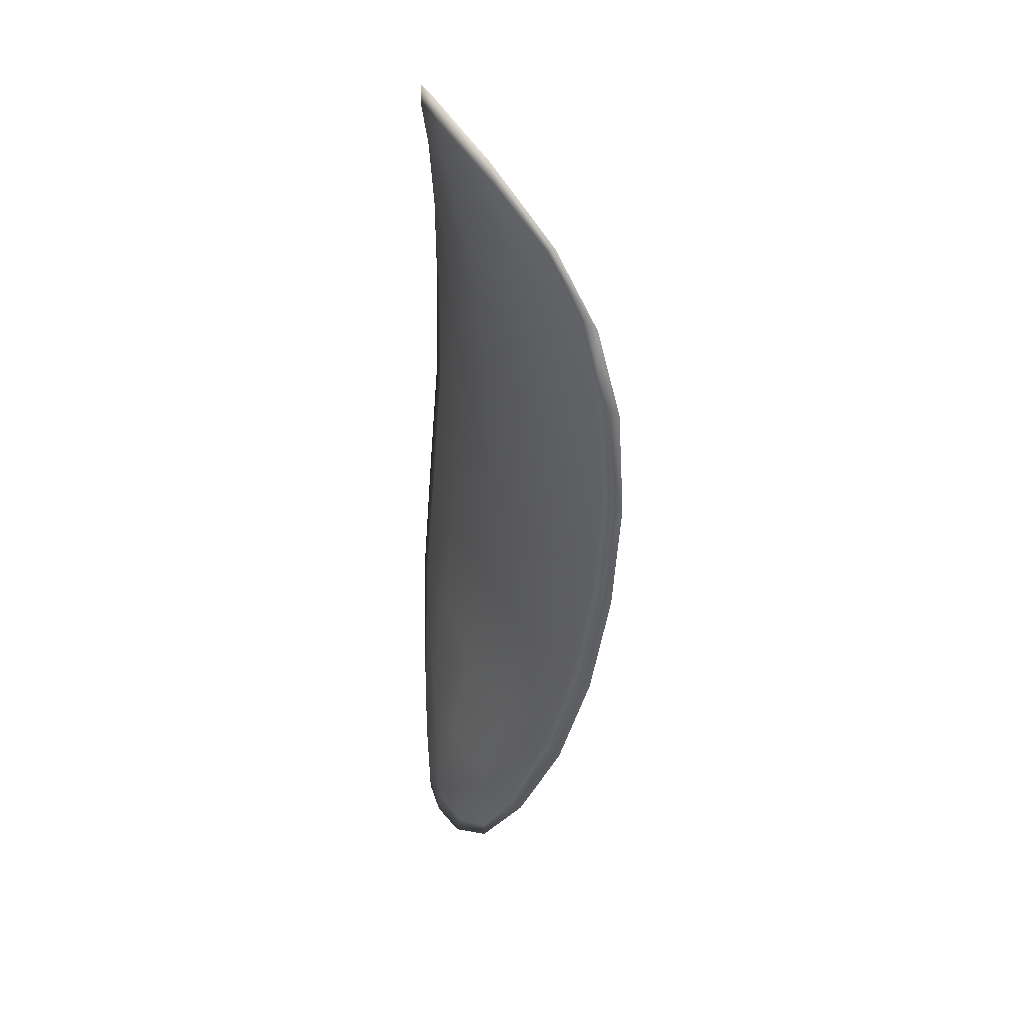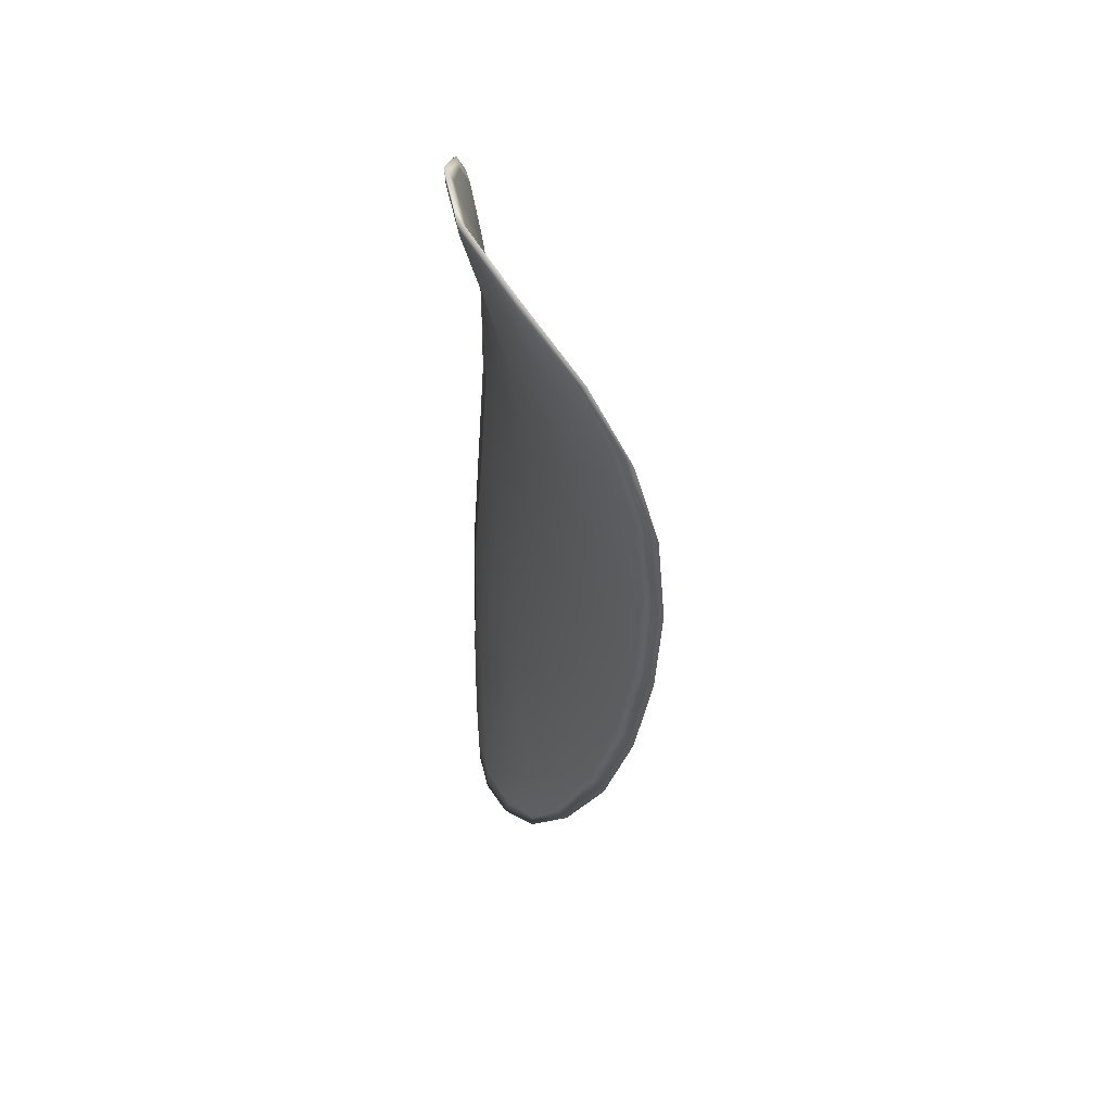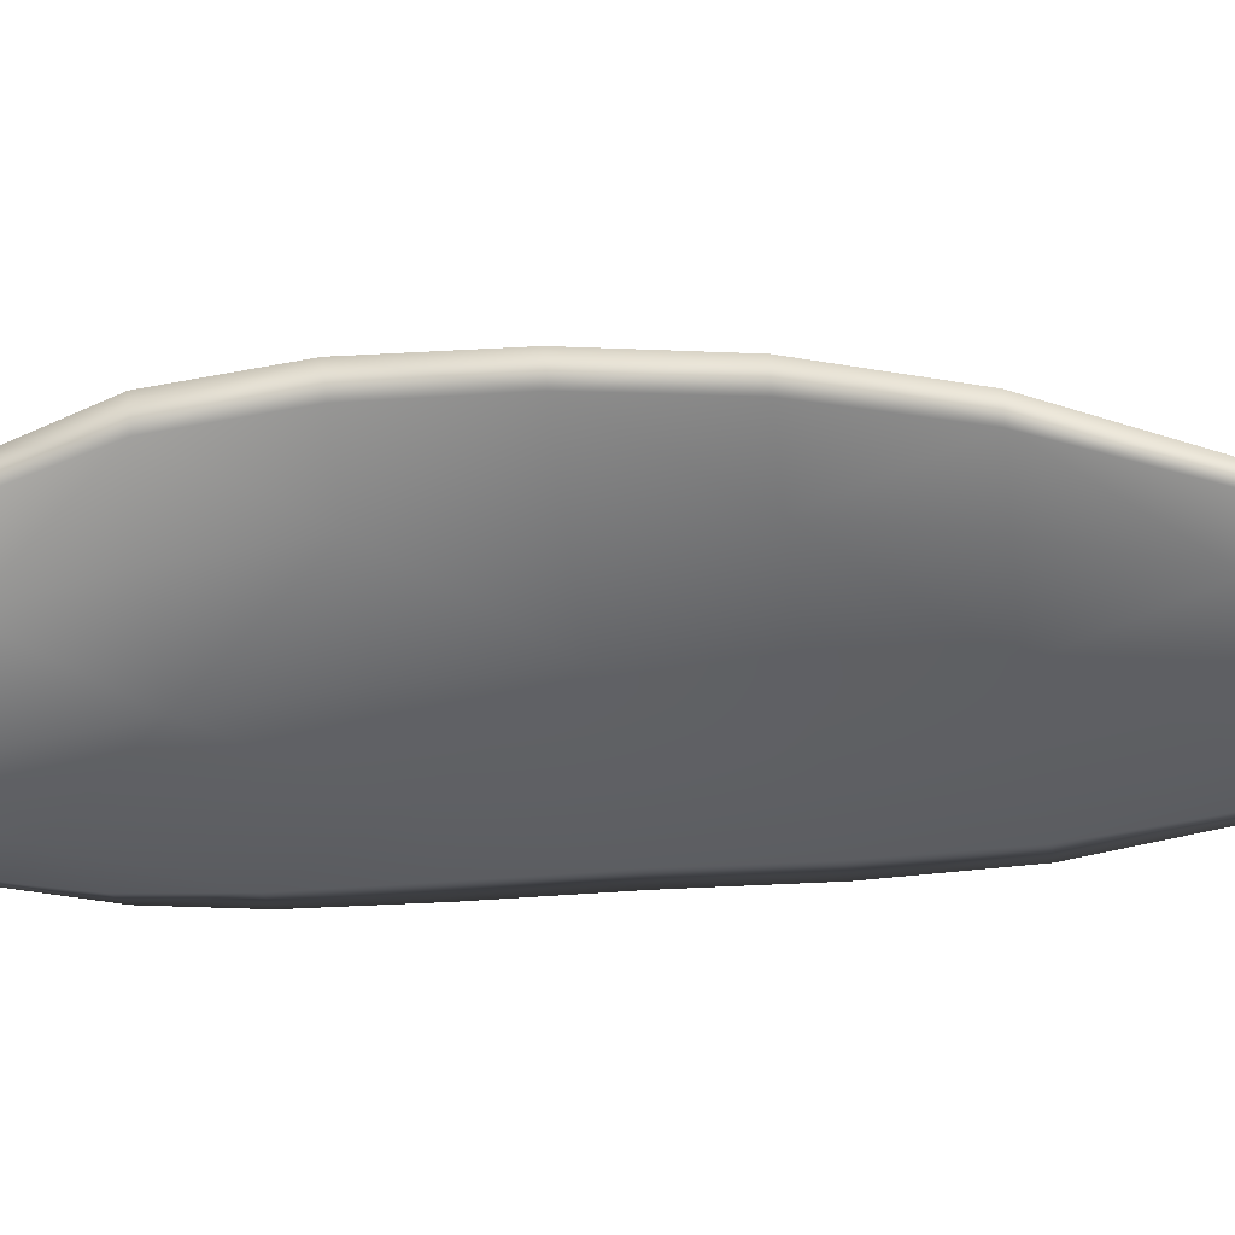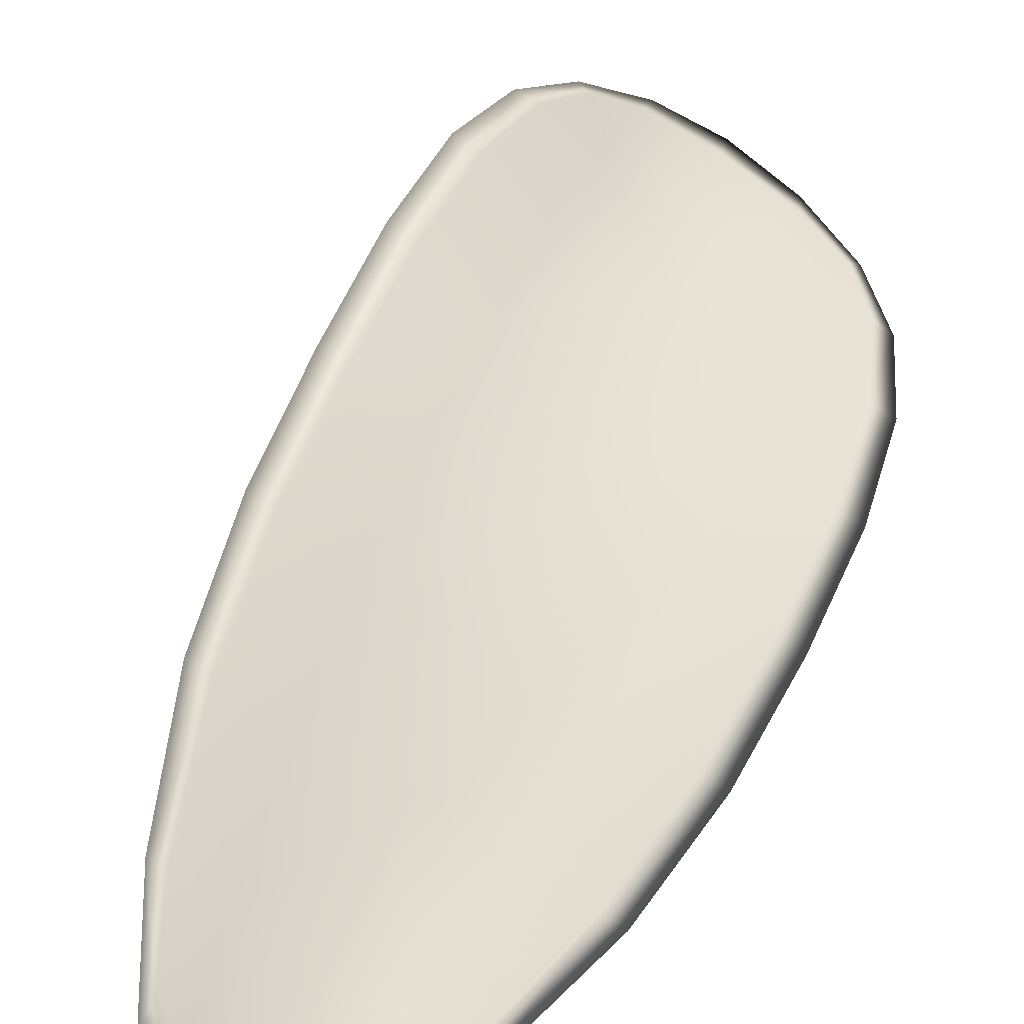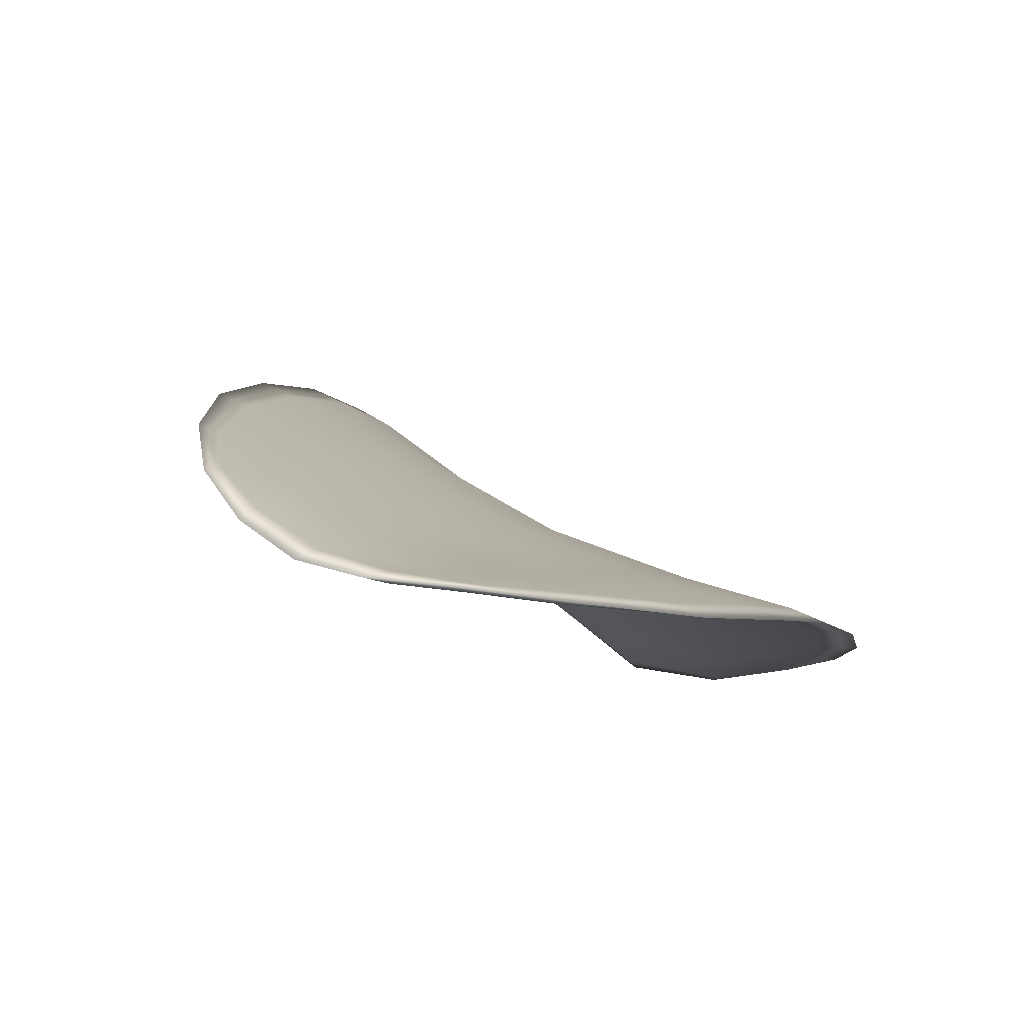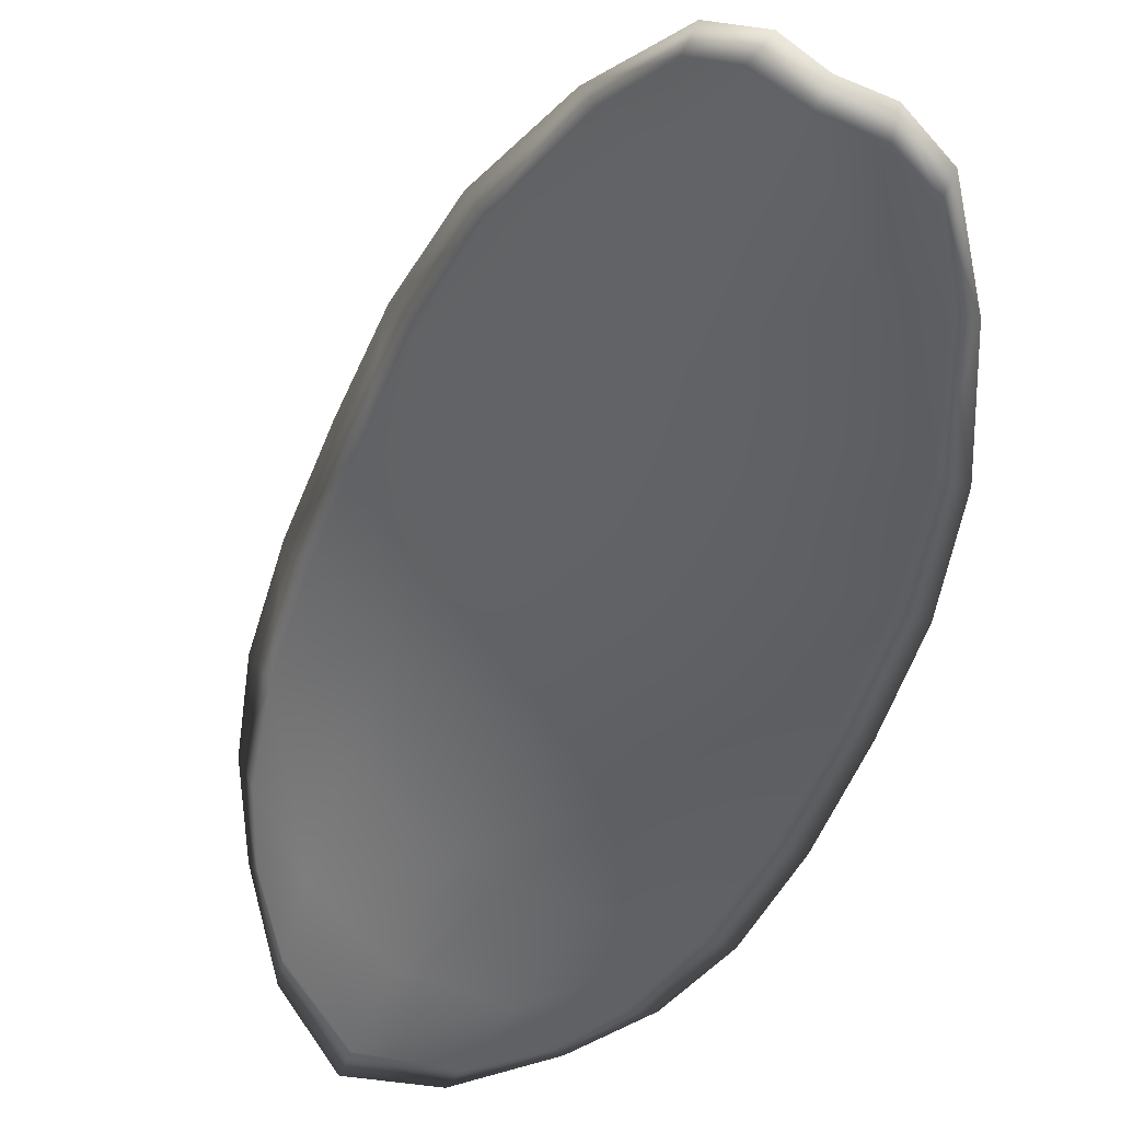
<metadata>
{"format":"obj","ext":"obj","renderer":"f3d","projection":"perspective","resolution":1024,"background":"white","views":[{"elev":20.5,"azim":88.7,"up":"+Z"},{"elev":35.0,"azim":91.8,"up":"+Z"},{"elev":-26.9,"azim":122.4,"up":"+Y"},{"elev":48.7,"azim":-136.2,"up":"+Y"},{"elev":-7.2,"azim":-144.6,"up":"+Y"},{"elev":-42.7,"azim":-175.5,"up":"+Y"}]}
</metadata>
<code>
v -2.398 0.653 -1.066
v -2.396 0.6537 -1.067
v -2.397 0.6543 -1.07
v -2.4 0.6534 -1.069
v -2.402 0.653 -1.068
v -2.4 0.6528 -1.066
v -2.399 0.6527 -1.065
v -2.397 0.6527 -1.064
v -2.395 0.6532 -1.064
v -2.394 0.6552 -1.068
v -2.393 0.6567 -1.069
v -2.394 0.6574 -1.072
v -2.395 0.6559 -1.071
v -2.393 0.6546 -1.066
v -2.393 0.6559 -1.067
v -2.399 0.6559 -1.081
v -2.398 0.6571 -1.082
v -2.4 0.6563 -1.085
v -2.401 0.6552 -1.084
v -2.403 0.6539 -1.083
v -2.402 0.6545 -1.08
v -2.4 0.6547 -1.076
v -2.398 0.6563 -1.077
v -2.396 0.6575 -1.078
v -2.404 0.6534 -1.079
v -2.405 0.653 -1.083
v -2.407 0.6524 -1.082
v -2.406 0.6527 -1.078
v -2.405 0.653 -1.075
v -2.403 0.6537 -1.075
v -2.402 0.6536 -1.072
v -2.399 0.6546 -1.073
v -2.404 0.653 -1.071
v -2.397 0.6562 -1.074
v -2.395 0.6576 -1.075
v -2.403 0.6543 -1.088
v -2.402 0.6552 -1.088
v -2.403 0.6543 -1.09
v -2.404 0.6535 -1.09
v -2.405 0.6528 -1.09
v -2.404 0.6533 -1.087
v -2.406 0.6527 -1.086
v -2.406 0.6524 -1.089
v -2.407 0.6523 -1.088
v -2.407 0.6523 -1.086
v -2.398 0.6528 -1.066
v -2.396 0.6534 -1.067
v -2.395 0.653 -1.064
v -2.397 0.6525 -1.064
v -2.399 0.6526 -1.065
v -2.4 0.6526 -1.066
v -2.402 0.6528 -1.068
v -2.4 0.6531 -1.069
v -2.397 0.654 -1.07
v -2.394 0.655 -1.068
v -2.393 0.6566 -1.069
v -2.393 0.6557 -1.067
v -2.393 0.6545 -1.066
v -2.395 0.6557 -1.071
v -2.394 0.6572 -1.072
v -2.399 0.6556 -1.081
v -2.398 0.6569 -1.082
v -2.396 0.6574 -1.078
v -2.398 0.656 -1.077
v -2.4 0.6545 -1.076
v -2.402 0.6542 -1.08
v -2.403 0.6537 -1.083
v -2.401 0.655 -1.084
v -2.399 0.6561 -1.085
v -2.404 0.6531 -1.079
v -2.403 0.6534 -1.075
v -2.405 0.6528 -1.075
v -2.406 0.6525 -1.078
v -2.407 0.6522 -1.082
v -2.405 0.6528 -1.083
v -2.402 0.6534 -1.072
v -2.399 0.6544 -1.073
v -2.404 0.6528 -1.071
v -2.396 0.656 -1.074
v -2.395 0.6575 -1.075
v -2.403 0.6541 -1.088
v -2.401 0.655 -1.088
v -2.404 0.6531 -1.087
v -2.405 0.6526 -1.09
v -2.404 0.6534 -1.09
v -2.403 0.6542 -1.09
v -2.406 0.6524 -1.086
v -2.407 0.6521 -1.086
v -2.407 0.6521 -1.088
v -2.406 0.6522 -1.089
v -2.401 0.6554 -1.088
v -2.403 0.6542 -1.09
v -2.399 0.6565 -1.085
v -2.403 0.6542 -1.09
v -2.406 0.6522 -1.09
v -2.407 0.6521 -1.089
v -2.405 0.6525 -1.091
v -2.407 0.6521 -1.088
v -2.401 0.6527 -1.066
v -2.399 0.6526 -1.064
v -2.403 0.6527 -1.068
v -2.399 0.6526 -1.065
v -2.393 0.6543 -1.065
v -2.393 0.656 -1.067
v -2.394 0.6529 -1.064
v -2.393 0.6557 -1.067
v -2.393 0.6571 -1.069
v -2.393 0.6578 -1.072
v -2.404 0.6532 -1.091
v -2.408 0.6521 -1.086
v -2.407 0.6522 -1.082
v -2.396 0.6525 -1.064
v -2.404 0.6528 -1.071
v -2.406 0.6527 -1.074
v -2.394 0.658 -1.075
v -2.396 0.6579 -1.078
v -2.397 0.6574 -1.082
v -2.407 0.6524 -1.078
f 1 2 3
f 1 3 4
f 1 4 5
f 1 5 6
f 1 6 7
f 1 7 8
f 1 8 9
f 1 9 2
f 10 11 12
f 10 12 13
f 10 13 3
f 10 3 2
f 10 2 9
f 10 9 14
f 10 14 15
f 10 15 11
f 16 17 18
f 16 18 19
f 16 19 20
f 16 20 21
f 16 21 22
f 16 22 23
f 16 23 24
f 16 24 17
f 25 21 20
f 25 20 26
f 25 26 27
f 25 27 28
f 25 28 29
f 25 29 30
f 25 30 22
f 25 22 21
f 31 32 22
f 31 22 30
f 31 30 29
f 31 29 33
f 31 33 5
f 31 5 4
f 31 4 3
f 31 3 32
f 34 35 24
f 34 24 23
f 34 23 22
f 34 22 32
f 34 32 3
f 34 3 13
f 34 13 12
f 34 12 35
f 36 37 38
f 36 38 39
f 36 39 40
f 36 40 41
f 36 41 20
f 36 20 19
f 36 19 18
f 36 18 37
f 42 41 40
f 42 40 43
f 42 43 44
f 42 44 45
f 42 45 27
f 42 27 26
f 42 26 20
f 42 20 41
f 46 47 48
f 46 48 49
f 46 49 50
f 46 50 51
f 46 51 52
f 46 52 53
f 46 53 54
f 46 54 47
f 55 56 57
f 55 57 58
f 55 58 48
f 55 48 47
f 55 47 54
f 55 54 59
f 55 59 60
f 55 60 56
f 61 62 63
f 61 63 64
f 61 64 65
f 61 65 66
f 61 66 67
f 61 67 68
f 61 68 69
f 61 69 62
f 70 66 65
f 70 65 71
f 70 71 72
f 70 72 73
f 70 73 74
f 70 74 75
f 70 75 67
f 70 67 66
f 76 77 54
f 76 54 53
f 76 53 52
f 76 52 78
f 76 78 72
f 76 72 71
f 76 71 65
f 76 65 77
f 79 80 60
f 79 60 59
f 79 59 54
f 79 54 77
f 79 77 65
f 79 65 64
f 79 64 63
f 79 63 80
f 81 82 69
f 81 69 68
f 81 68 67
f 81 67 83
f 81 83 84
f 81 84 85
f 81 85 86
f 81 86 82
f 87 83 67
f 87 67 75
f 87 75 74
f 87 74 88
f 87 88 89
f 87 89 90
f 87 90 84
f 87 84 83
f 91 92 38
f 91 38 37
f 91 37 18
f 91 18 93
f 91 93 69
f 91 69 82
f 91 82 94
f 91 94 92
f 95 96 44
f 95 44 43
f 95 43 40
f 95 40 97
f 95 97 84
f 95 84 90
f 95 90 98
f 95 98 96
f 99 100 7
f 99 7 6
f 99 6 5
f 99 5 101
f 99 101 52
f 99 52 51
f 99 51 102
f 99 102 100
f 103 104 15
f 103 15 14
f 103 14 9
f 103 9 105
f 103 105 48
f 103 48 58
f 103 58 106
f 103 106 104
f 107 108 12
f 107 12 11
f 107 11 15
f 107 15 104
f 107 104 106
f 107 106 56
f 107 56 60
f 107 60 108
f 109 97 40
f 109 40 39
f 109 39 38
f 109 38 92
f 109 92 94
f 109 94 85
f 109 85 84
f 109 84 97
f 110 111 27
f 110 27 45
f 110 45 44
f 110 44 96
f 110 96 98
f 110 98 88
f 110 88 74
f 110 74 111
f 112 105 9
f 112 9 8
f 112 8 7
f 112 7 100
f 112 100 102
f 112 102 49
f 112 49 48
f 112 48 105
f 113 101 5
f 113 5 33
f 113 33 29
f 113 29 114
f 113 114 72
f 113 72 78
f 113 78 52
f 113 52 101
f 115 116 24
f 115 24 35
f 115 35 12
f 115 12 108
f 115 108 60
f 115 60 80
f 115 80 63
f 115 63 116
f 117 93 18
f 117 18 17
f 117 17 24
f 117 24 116
f 117 116 63
f 117 63 62
f 117 62 69
f 117 69 93
f 118 114 29
f 118 29 28
f 118 28 27
f 118 27 111
f 118 111 74
f 118 74 73
f 118 73 72
f 118 72 114

</code>
